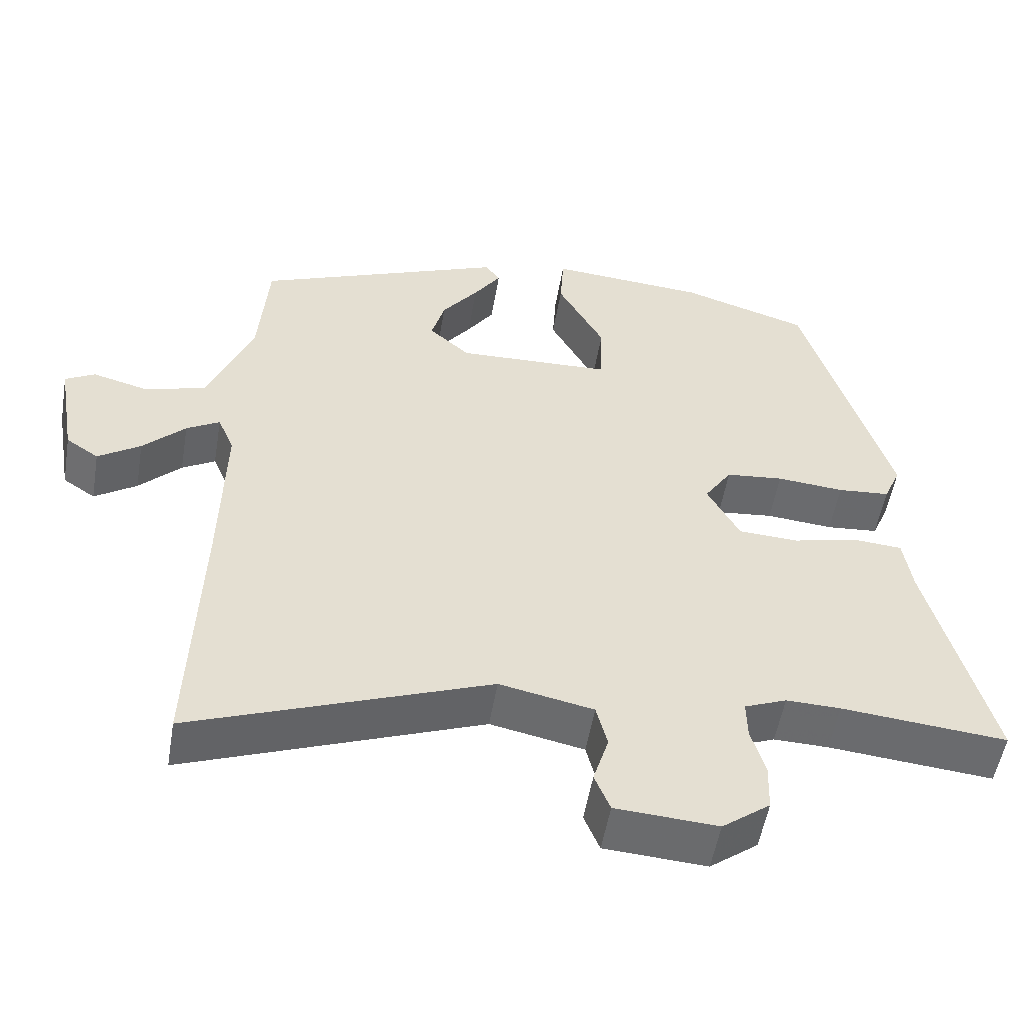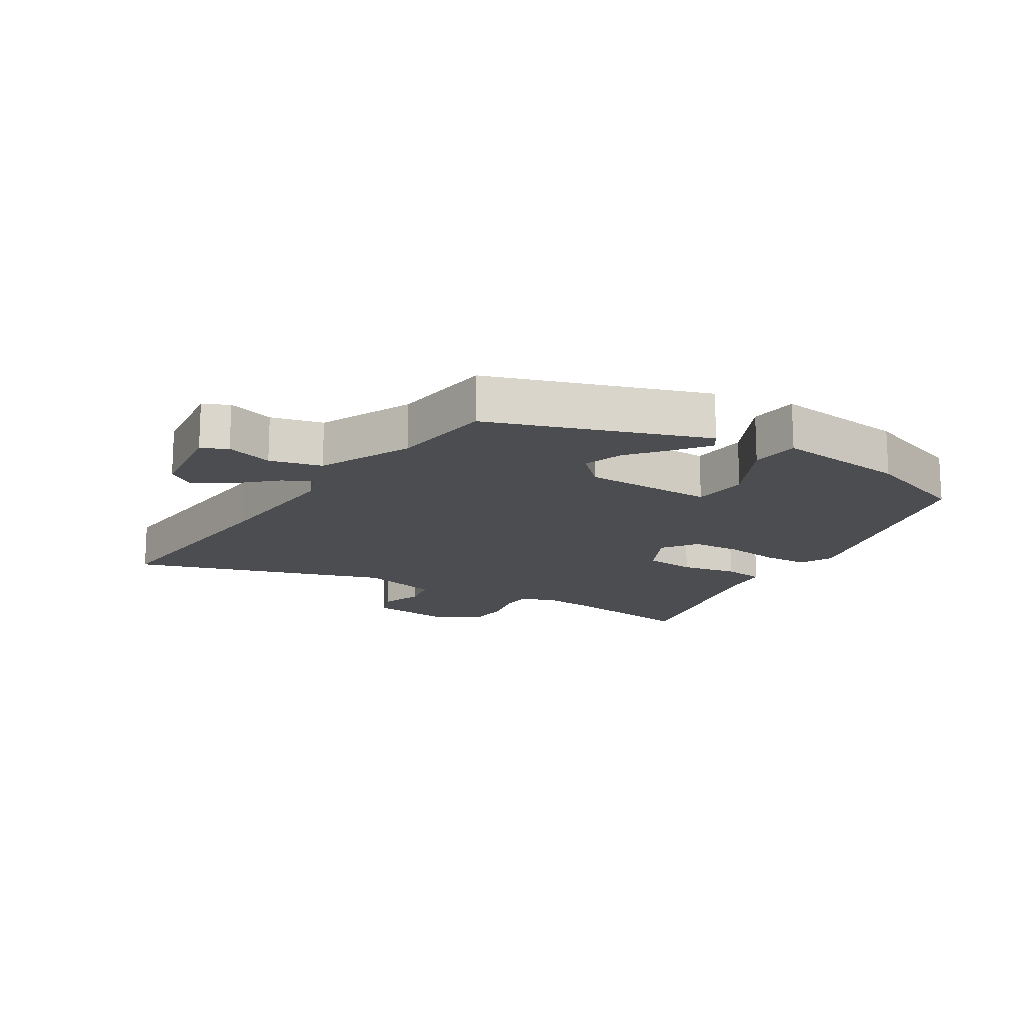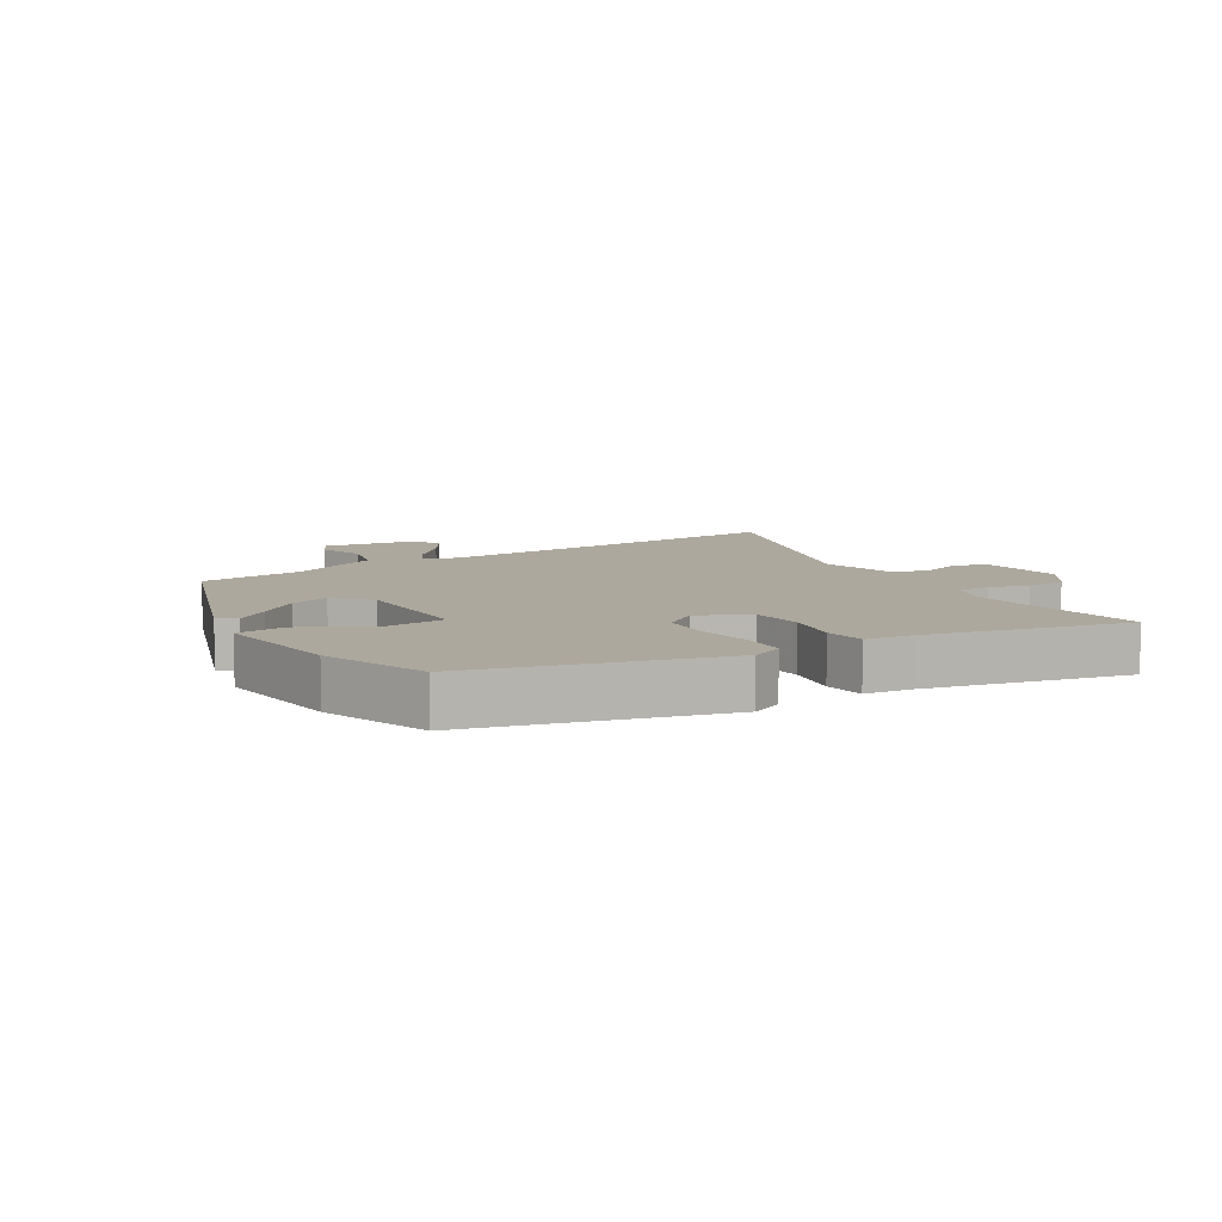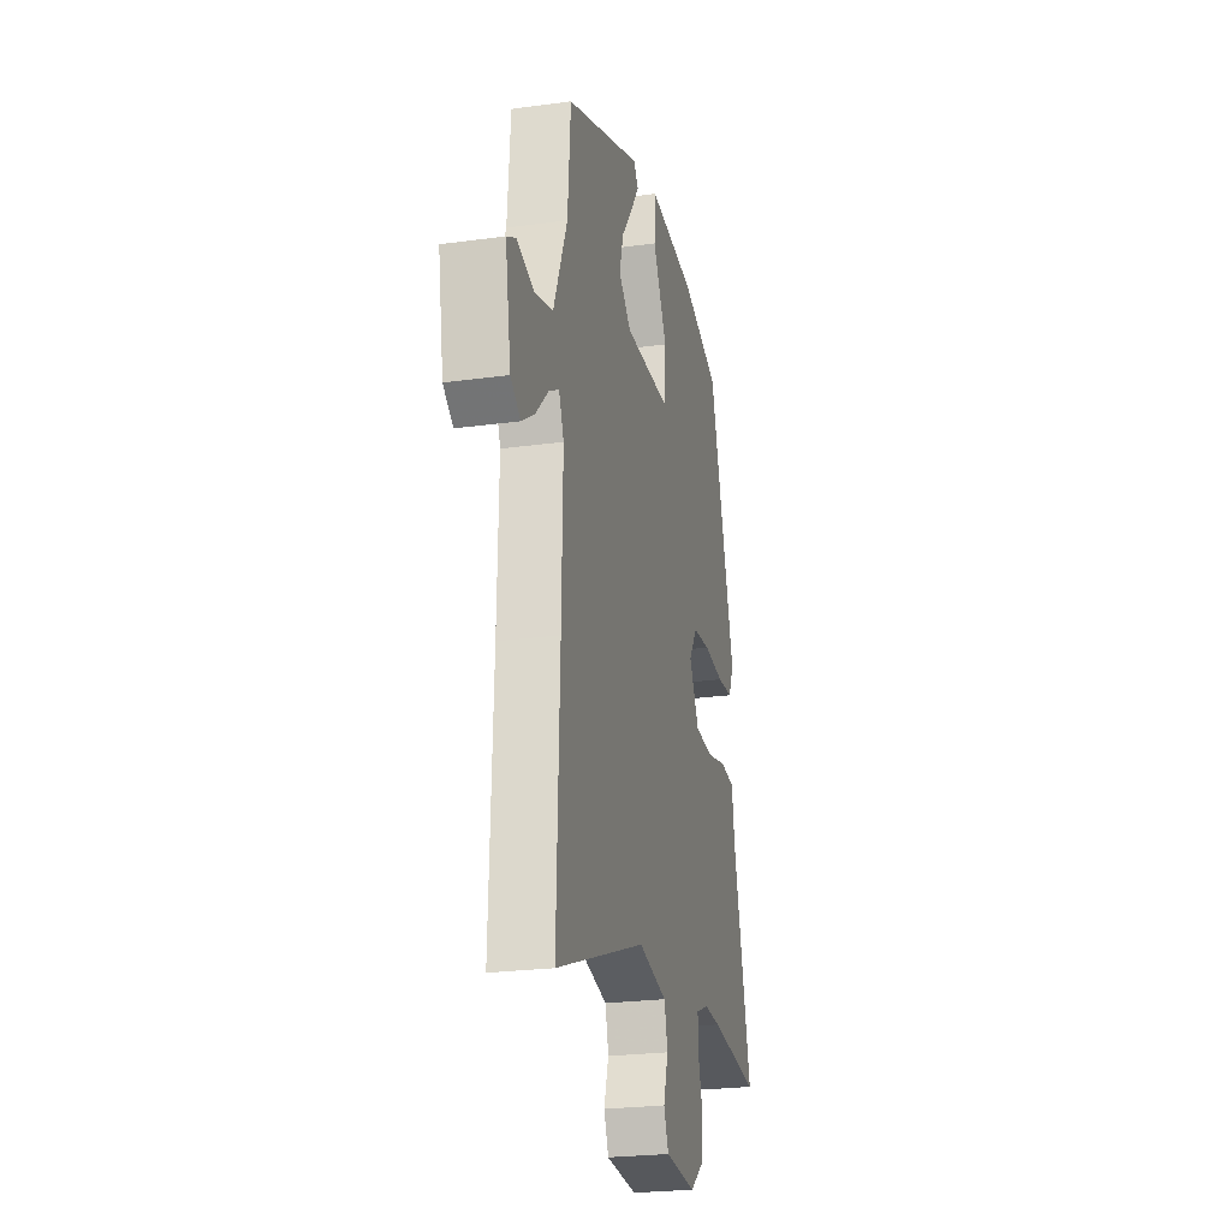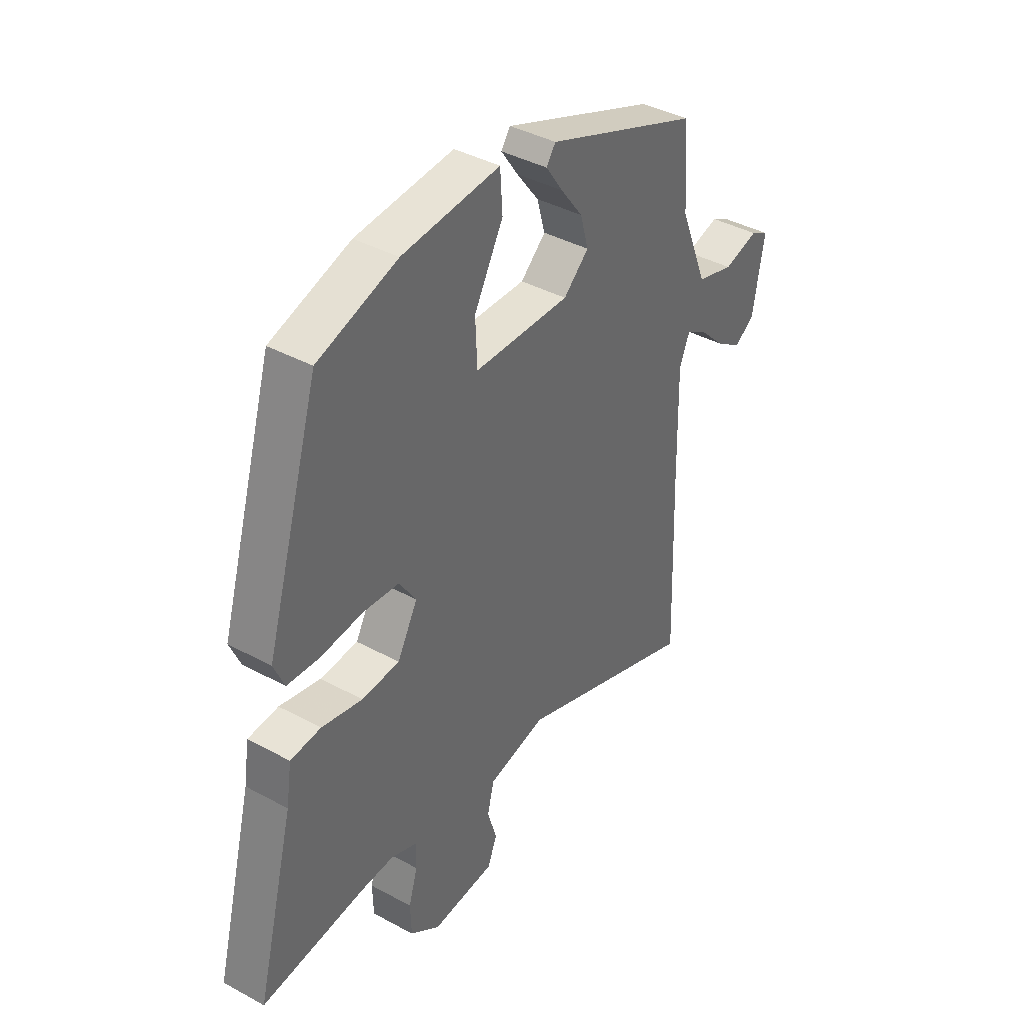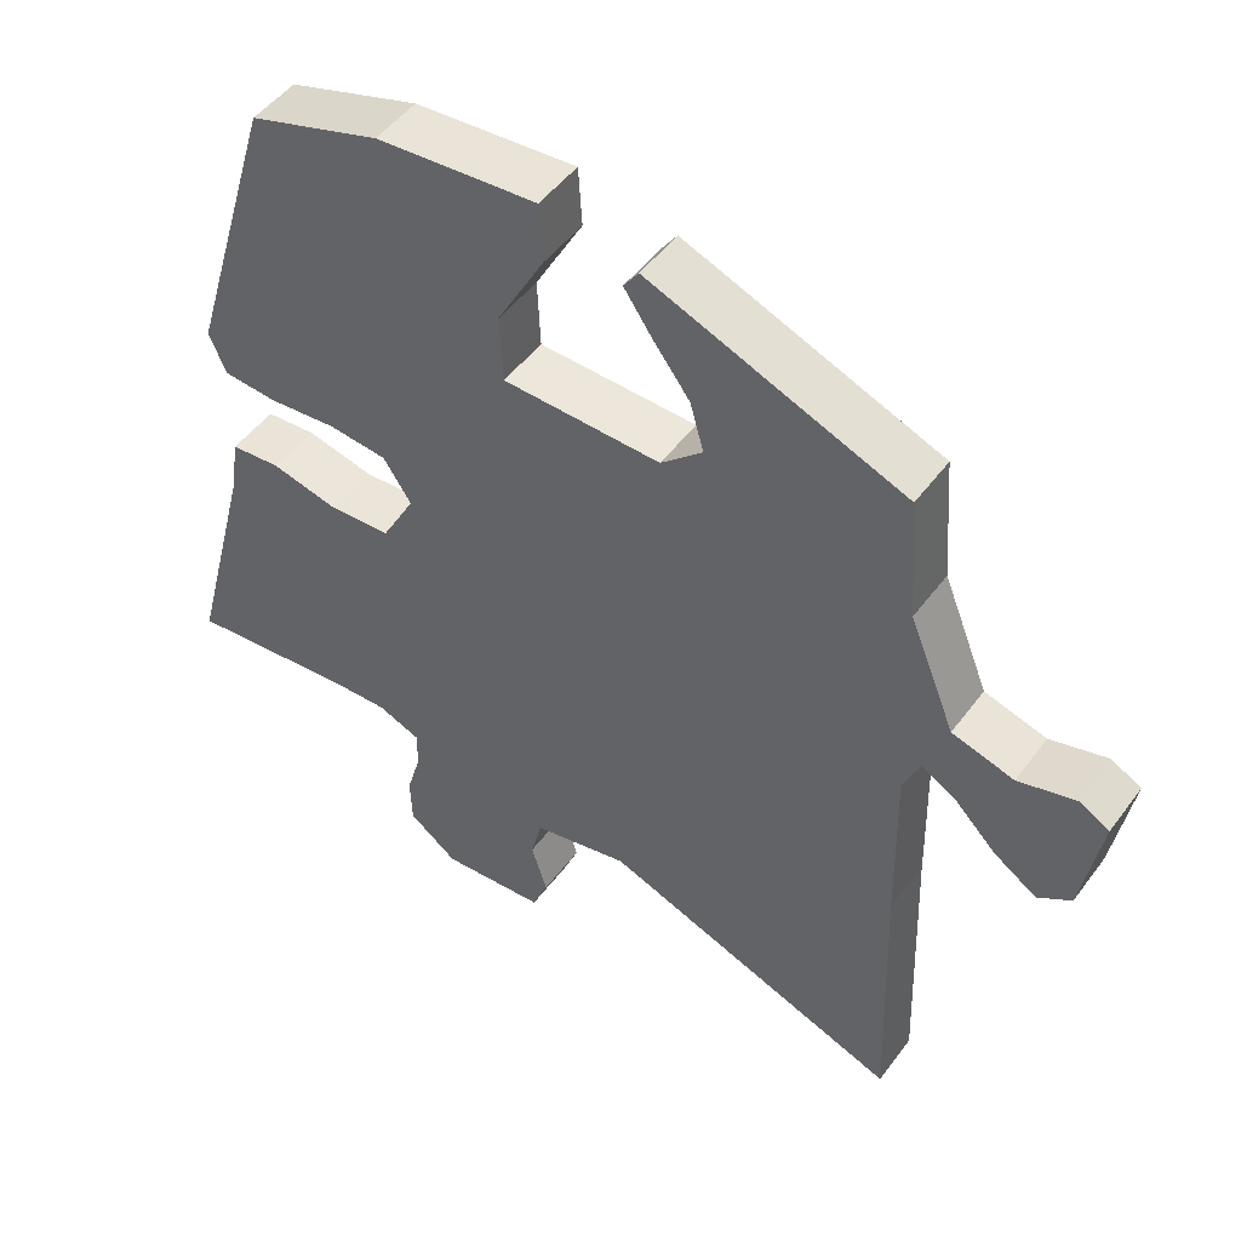
<metadata>
{"format":"obj","ext":"obj","renderer":"f3d","projection":"perspective","resolution":1024,"background":"white","views":[{"elev":-53.1,"azim":-9.6,"up":"+Z"},{"elev":-15.8,"azim":-34.5,"up":"+Y"},{"elev":8.7,"azim":56.4,"up":"+Y"},{"elev":-24.3,"azim":-77.3,"up":"+Z"},{"elev":40.1,"azim":123.9,"up":"+Z"},{"elev":49.0,"azim":-145.0,"up":"+Z"}]}
</metadata>
<code>
v 0.577 0.07 -0.507
v 0.353 0.07 -0.486
v 0.279 0.07 -0.484
v 0.222 0.07 -0.507
v 0.223 0.07 -0.559
v 0.242 0.07 -0.624
v 0.24 0.07 -0.689
v 0.175 0.07 -0.738
v 0.037 0.07 -0.729
v 0.016 0.07 -0.678
v 0.037 0.07 -0.61
v 0.022 0.07 -0.551
v -0.105 0.07 -0.525
v -0.506 0.07 -0.676
v -0.493 0.07 -0.313
v -0.488 0.07 -0.085
v -0.51 0.07 -0.033
v -0.555 0.07 -0.059
v -0.612 0.07 -0.116
v -0.669 0.07 -0.154
v -0.713 0.07 -0.125
v -0.738 0.07 0.021
v -0.698 0.07 0.043
v -0.622 0.07 0.023
v -0.54 0.07 0.047
v -0.479 0.07 0.197
v -0.466 0.07 0.363
v -0.128 0.07 0.497
v -0.108 0.07 0.469
v -0.145 0.07 0.415
v -0.194 0.07 0.35
v -0.212 0.07 0.286
v -0.157 0.07 0.237
v 0.052 0.07 0.244
v 0.056 0.07 0.335
v -0.007 0.07 0.449
v -0.002 0.07 0.527
v 0.211 0.07 0.511
v 0.384 0.07 0.457
v 0.501 0.07 0.07
v 0.478 0.07 0.017
v 0.407 0.07 0.011
v 0.316 0.07 0.019
v 0.238 0.07 0.011
v 0.201 0.07 -0.045
v 0.245 0.07 -0.125
v 0.327 0.07 -0.129
v 0.416 0.07 -0.108
v 0.482 0.07 -0.113
v 0.494 0.07 -0.191
v 0.577 0 -0.507
v 0.353 0 -0.486
v 0.279 0 -0.484
v 0.222 0 -0.507
v 0.223 0 -0.559
v 0.242 0 -0.624
v 0.24 0 -0.689
v 0.175 0 -0.738
v 0.037 0 -0.729
v 0.016 0 -0.678
v 0.037 0 -0.61
v 0.022 0 -0.551
v -0.105 0 -0.525
v -0.506 0 -0.676
v -0.493 0 -0.313
v -0.488 0 -0.085
v -0.51 0 -0.033
v -0.555 0 -0.059
v -0.612 0 -0.116
v -0.669 0 -0.154
v -0.713 0 -0.125
v -0.738 0 0.021
v -0.698 0 0.043
v -0.622 0 0.023
v -0.54 0 0.047
v -0.479 0 0.197
v -0.466 0 0.363
v -0.128 0 0.497
v -0.108 0 0.469
v -0.145 0 0.415
v -0.194 0 0.35
v -0.212 0 0.286
v -0.157 0 0.237
v 0.052 0 0.244
v 0.056 0 0.335
v -0.007 0 0.449
v -0.002 0 0.527
v 0.211 0 0.511
v 0.384 0 0.457
v 0.501 0 0.07
v 0.478 0 0.017
v 0.407 0 0.011
v 0.316 0 0.019
v 0.238 0 0.011
v 0.201 0 -0.045
v 0.245 0 -0.125
v 0.327 0 -0.129
v 0.416 0 -0.108
v 0.482 0 -0.113
v 0.494 0 -0.191
f 47 48 49 50
f 46 47 50 1
f 40 41 42 43
f 40 43 44
f 39 40 44
f 38 39 44 45
f 35 36 37 38
f 34 35 38 45
f 28 29 30 31
f 26 27 28 31
f 25 26 31 32
f 21 22 23 24
f 21 24 25
f 18 19 20 21
f 17 18 21 25
f 16 17 25 32
f 13 14 15
f 12 13 15 16
f 8 9 10 11
f 8 11 12
f 5 6 7 8
f 4 5 8 12
f 3 4 12 16
f 46 1 2
f 45 46 2 3
f 33 34 45 3
f 3 16 32 33
f 100 99 98 97
f 51 100 97 96
f 93 92 91 90
f 94 93 90
f 94 90 89
f 95 94 89 88
f 88 87 86 85
f 95 88 85 84
f 81 80 79 78
f 81 78 77 76
f 82 81 76 75
f 74 73 72 71
f 75 74 71
f 71 70 69 68
f 75 71 68 67
f 82 75 67 66
f 65 64 63
f 66 65 63 62
f 61 60 59 58
f 62 61 58
f 58 57 56 55
f 62 58 55 54
f 66 62 54 53
f 52 51 96
f 53 52 96 95
f 53 95 84 83
f 83 82 66 53
f 1 51 52 2
f 2 52 53 3
f 3 53 54 4
f 4 54 55 5
f 5 55 56 6
f 6 56 57 7
f 7 57 58 8
f 8 58 59 9
f 9 59 60 10
f 10 60 61 11
f 11 61 62 12
f 12 62 63 13
f 13 63 64 14
f 14 64 65 15
f 15 65 66 16
f 16 66 67 17
f 17 67 68 18
f 18 68 69 19
f 19 69 70 20
f 20 70 71 21
f 21 71 72 22
f 22 72 73 23
f 23 73 74 24
f 24 74 75 25
f 25 75 76 26
f 26 76 77 27
f 27 77 78 28
f 28 78 79 29
f 29 79 80 30
f 30 80 81 31
f 31 81 82 32
f 32 82 83 33
f 33 83 84 34
f 34 84 85 35
f 35 85 86 36
f 36 86 87 37
f 37 87 88 38
f 38 88 89 39
f 39 89 90 40
f 40 90 91 41
f 41 91 92 42
f 42 92 93 43
f 43 93 94 44
f 44 94 95 45
f 45 95 96 46
f 46 96 97 47
f 47 97 98 48
f 48 98 99 49
f 49 99 100 50
f 50 100 51 1

</code>
